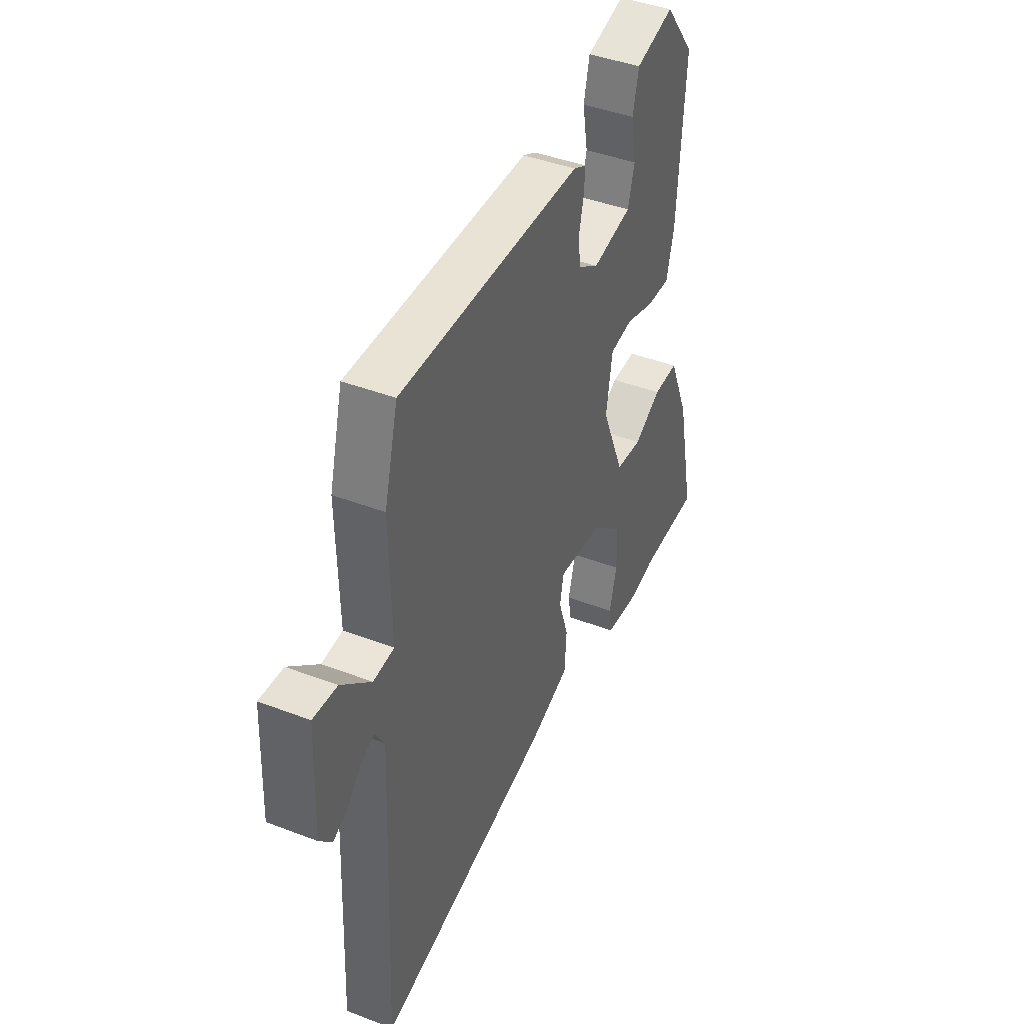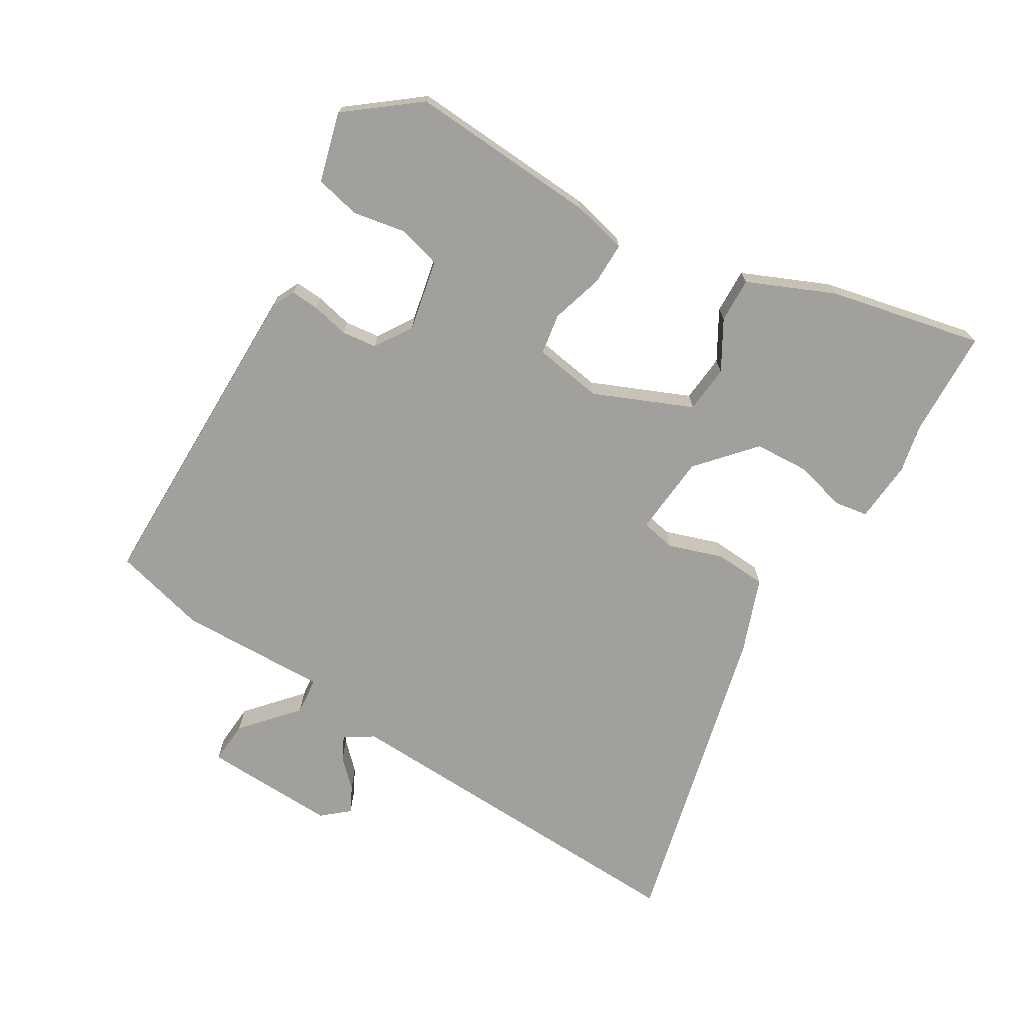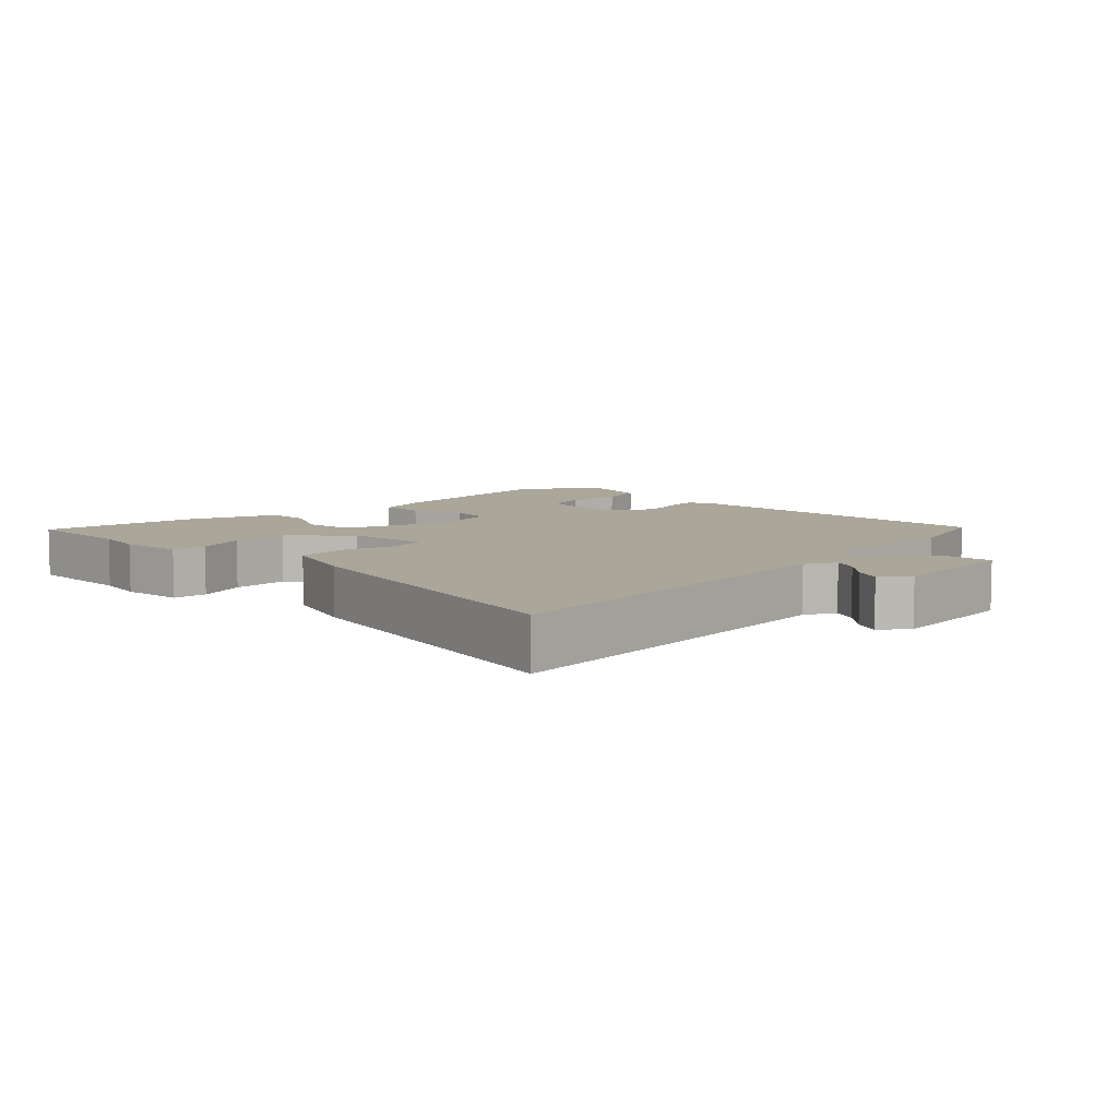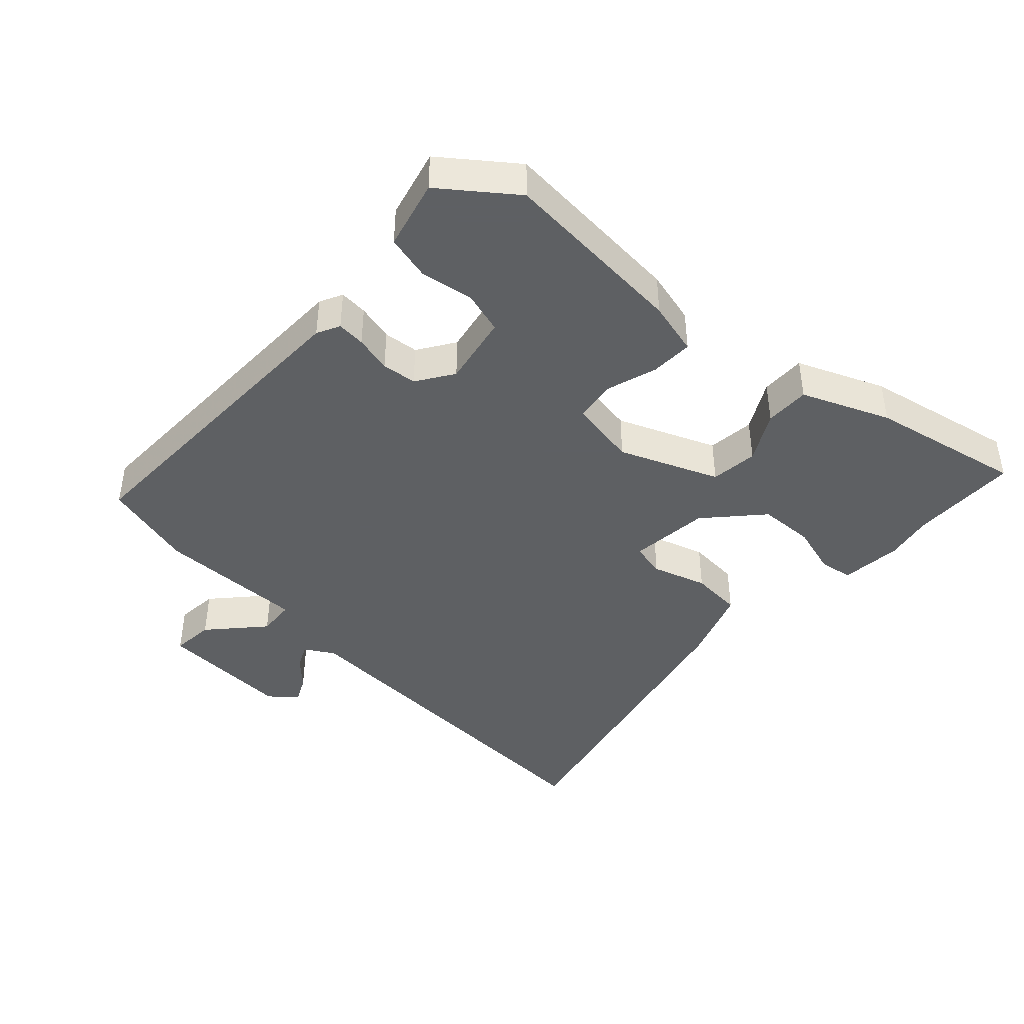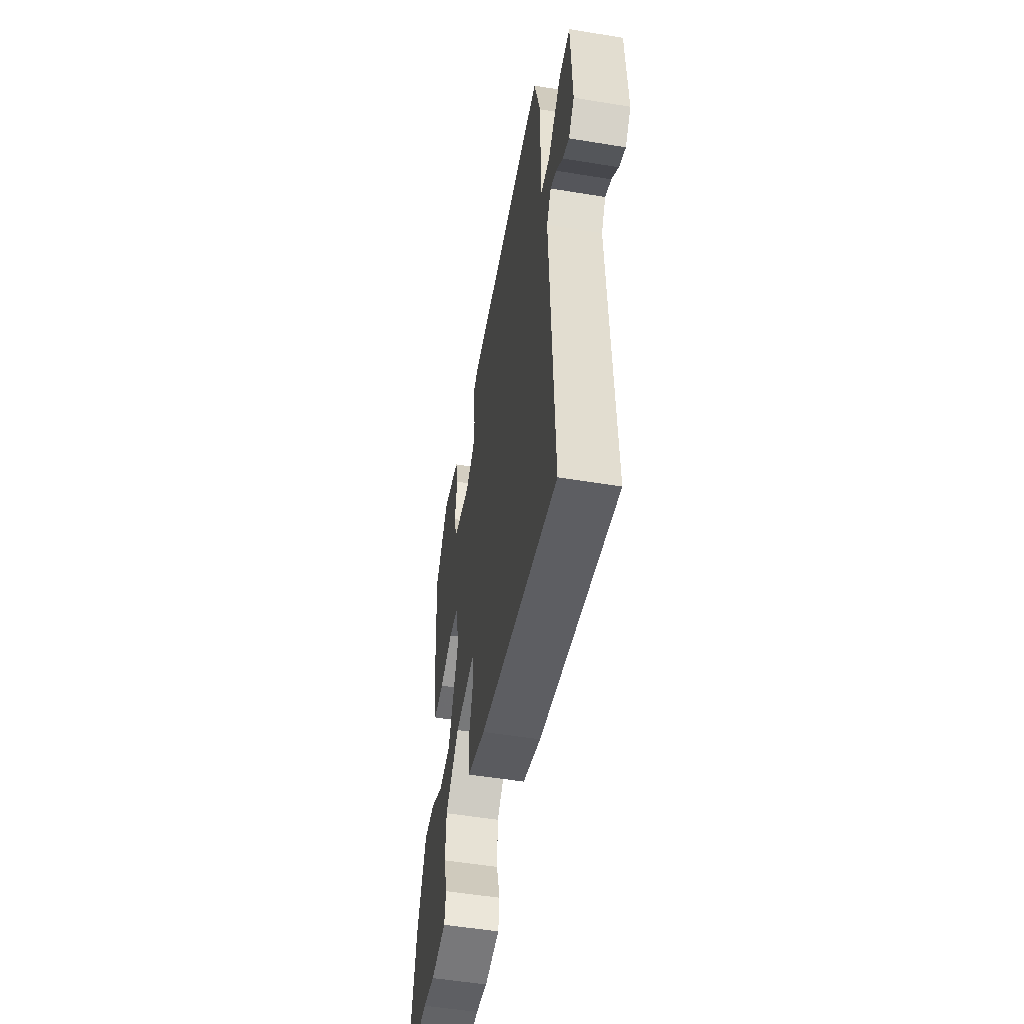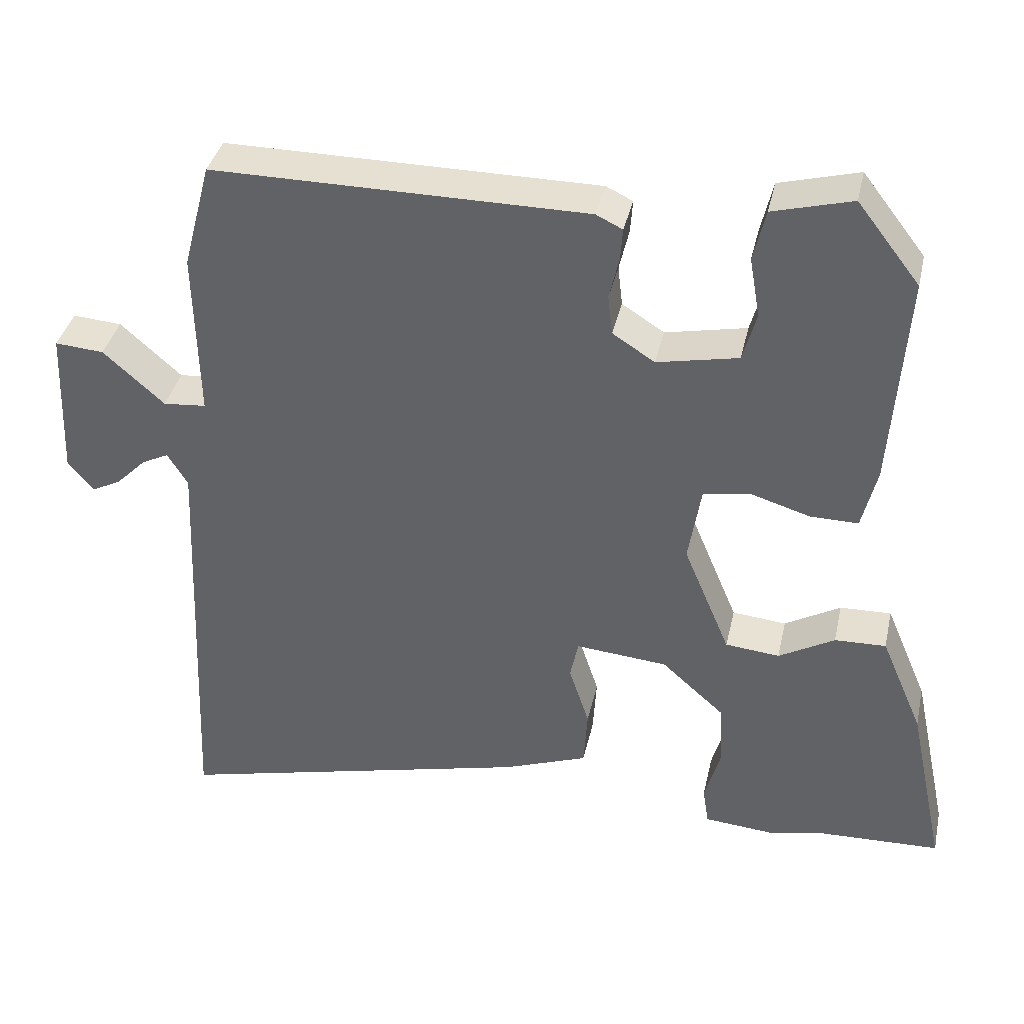
<metadata>
{"format":"obj","ext":"obj","renderer":"f3d","projection":"perspective","resolution":1024,"background":"white","views":[{"elev":42.4,"azim":-65.4,"up":"+Z"},{"elev":-71.6,"azim":59.3,"up":"+Y"},{"elev":7.8,"azim":-137.1,"up":"+Y"},{"elev":-42.7,"azim":46.6,"up":"+Y"},{"elev":-52.6,"azim":-100.0,"up":"+Z"},{"elev":37.6,"azim":12.4,"up":"+Z"}]}
</metadata>
<code>
v 0.598 0.07 -0.497
v 0.435 0.07 -0.502
v 0.363 0.07 -0.517
v 0.27 0.07 -0.509
v 0.262 0.07 -0.458
v 0.283 0.07 -0.383
v 0.279 0.07 -0.299
v 0.195 0.07 -0.224
v 0.073 0.07 -0.213
v 0.062 0.07 -0.265
v 0.089 0.07 -0.347
v 0.084 0.07 -0.425
v -0.028 0.07 -0.466
v -0.505 0.07 -0.58
v -0.481 0.07 -0.018
v -0.508 0.07 0.026
v -0.544 0.07 0.008
v -0.584 0.07 -0.032
v -0.623 0.07 -0.052
v -0.657 0.07 -0.012
v -0.649 0.07 0.19
v -0.584 0.07 0.185
v -0.503 0.07 0.113
v -0.446 0.07 0.118
v -0.451 0.07 0.343
v -0.414 0.07 0.484
v 0.082 0.07 0.482
v 0.117 0.07 0.465
v 0.114 0.07 0.422
v 0.101 0.07 0.366
v 0.107 0.07 0.313
v 0.163 0.07 0.277
v 0.271 0.07 0.299
v 0.289 0.07 0.364
v 0.275 0.07 0.444
v 0.291 0.07 0.512
v 0.396 0.07 0.54
v 0.479 0.07 0.433
v 0.459 0.07 0.147
v 0.439 0.07 0.065
v 0.375 0.07 0.066
v 0.296 0.07 0.09
v 0.234 0.07 0.08
v 0.217 0.07 -0.024
v 0.279 0.07 -0.172
v 0.351 0.07 -0.179
v 0.425 0.07 -0.137
v 0.493 0.07 -0.135
v 0.549 0.07 -0.266
v 0.598 0 -0.497
v 0.435 0 -0.502
v 0.363 0 -0.517
v 0.27 0 -0.509
v 0.262 0 -0.458
v 0.283 0 -0.383
v 0.279 0 -0.299
v 0.195 0 -0.224
v 0.073 0 -0.213
v 0.062 0 -0.265
v 0.089 0 -0.347
v 0.084 0 -0.425
v -0.028 0 -0.466
v -0.505 0 -0.58
v -0.481 0 -0.018
v -0.508 0 0.026
v -0.544 0 0.008
v -0.584 0 -0.032
v -0.623 0 -0.052
v -0.657 0 -0.012
v -0.649 0 0.19
v -0.584 0 0.185
v -0.503 0 0.113
v -0.446 0 0.118
v -0.451 0 0.343
v -0.414 0 0.484
v 0.082 0 0.482
v 0.117 0 0.465
v 0.114 0 0.422
v 0.101 0 0.366
v 0.107 0 0.313
v 0.163 0 0.277
v 0.271 0 0.299
v 0.289 0 0.364
v 0.275 0 0.444
v 0.291 0 0.512
v 0.396 0 0.54
v 0.479 0 0.433
v 0.459 0 0.147
v 0.439 0 0.065
v 0.375 0 0.066
v 0.296 0 0.09
v 0.234 0 0.08
v 0.217 0 -0.024
v 0.279 0 -0.172
v 0.351 0 -0.179
v 0.425 0 -0.137
v 0.493 0 -0.135
v 0.549 0 -0.266
f 49 1 2
f 48 49 2
f 47 48 2
f 46 47 2
f 45 46 2 3
f 44 45 3
f 40 41 42
f 39 40 42
f 38 39 42
f 37 38 42
f 36 37 42
f 34 35 36
f 34 36 42
f 33 34 42 43
f 28 29 30
f 27 28 30
f 26 27 30
f 25 26 30
f 24 25 30
f 24 30 31
f 21 22 23
f 20 21 23
f 19 20 23
f 18 19 23
f 17 18 23
f 16 17 23 24
f 24 31 32
f 16 24 32
f 15 16 32
f 13 14 15
f 12 13 15
f 11 12 15
f 10 11 15
f 3 4 5 6
f 3 6 7
f 44 3 7
f 15 32 33 43
f 15 43 44
f 9 10 15
f 8 9 15 44
f 7 8 44
f 51 50 98
f 51 98 97
f 51 97 96
f 51 96 95
f 52 51 95 94
f 52 94 93
f 91 90 89
f 91 89 88
f 91 88 87
f 91 87 86
f 91 86 85
f 85 84 83
f 91 85 83
f 92 91 83 82
f 79 78 77
f 79 77 76
f 79 76 75
f 79 75 74
f 79 74 73
f 80 79 73
f 72 71 70
f 72 70 69
f 72 69 68
f 72 68 67
f 72 67 66
f 73 72 66 65
f 81 80 73
f 81 73 65
f 81 65 64
f 64 63 62
f 64 62 61
f 64 61 60
f 64 60 59
f 55 54 53 52
f 56 55 52
f 56 52 93
f 92 82 81 64
f 93 92 64
f 64 59 58
f 93 64 58 57
f 93 57 56
f 1 50 51 2
f 2 51 52 3
f 3 52 53 4
f 4 53 54 5
f 5 54 55 6
f 6 55 56 7
f 7 56 57 8
f 8 57 58 9
f 9 58 59 10
f 10 59 60 11
f 11 60 61 12
f 12 61 62 13
f 13 62 63 14
f 14 63 64 15
f 15 64 65 16
f 16 65 66 17
f 17 66 67 18
f 18 67 68 19
f 19 68 69 20
f 20 69 70 21
f 21 70 71 22
f 22 71 72 23
f 23 72 73 24
f 24 73 74 25
f 25 74 75 26
f 26 75 76 27
f 27 76 77 28
f 28 77 78 29
f 29 78 79 30
f 30 79 80 31
f 31 80 81 32
f 32 81 82 33
f 33 82 83 34
f 34 83 84 35
f 35 84 85 36
f 36 85 86 37
f 37 86 87 38
f 38 87 88 39
f 39 88 89 40
f 40 89 90 41
f 41 90 91 42
f 42 91 92 43
f 43 92 93 44
f 44 93 94 45
f 45 94 95 46
f 46 95 96 47
f 47 96 97 48
f 48 97 98 49
f 49 98 50 1

</code>
